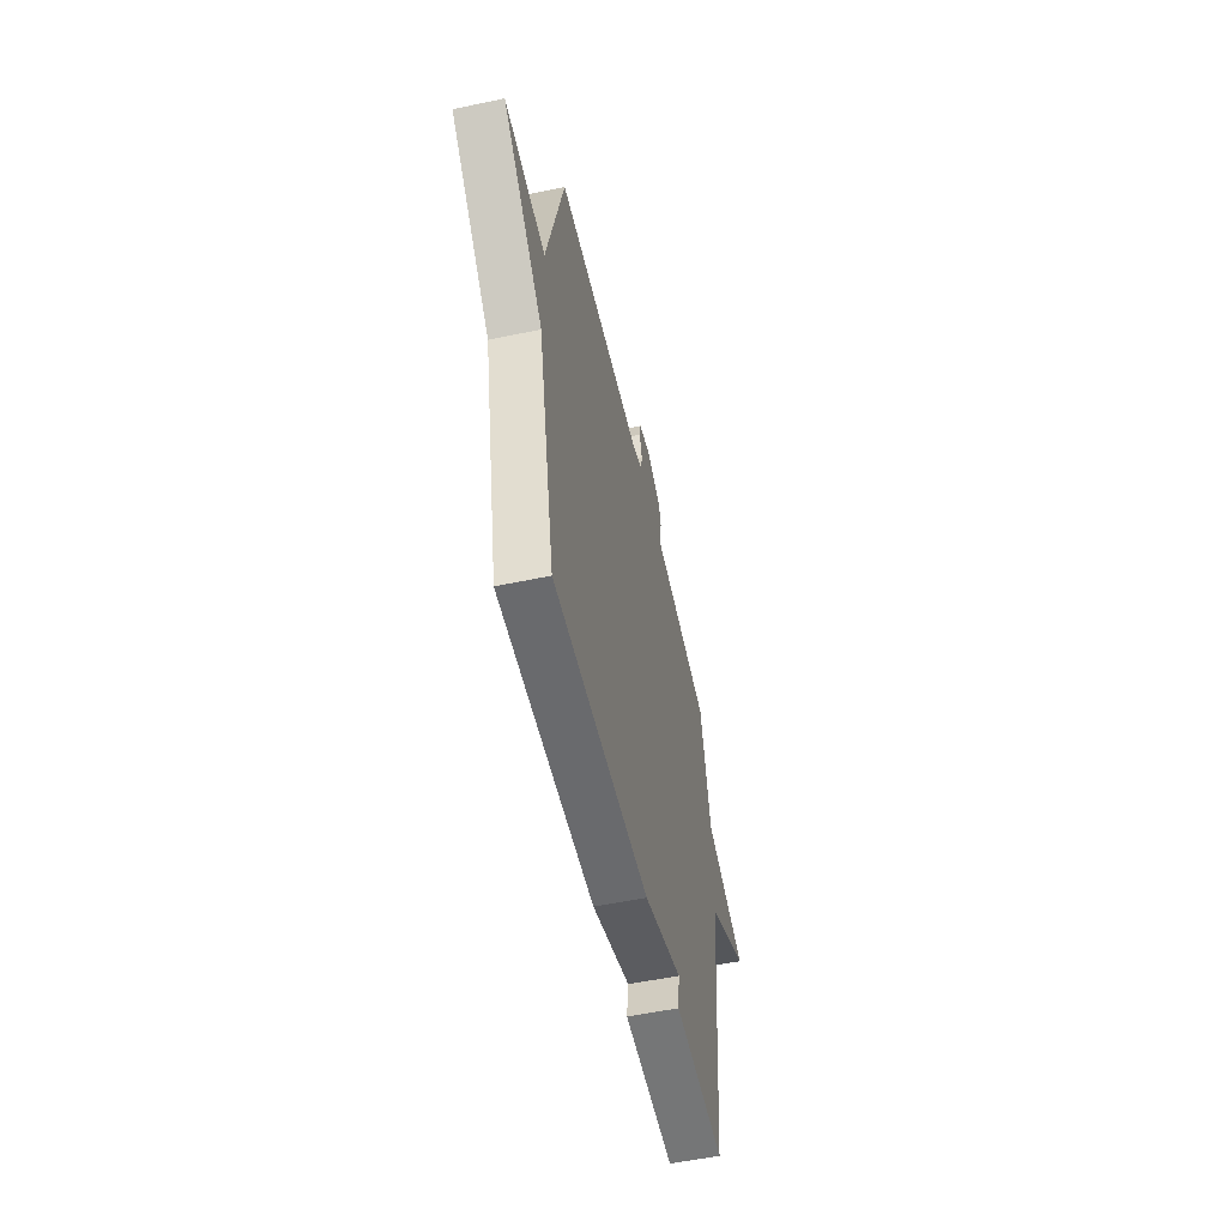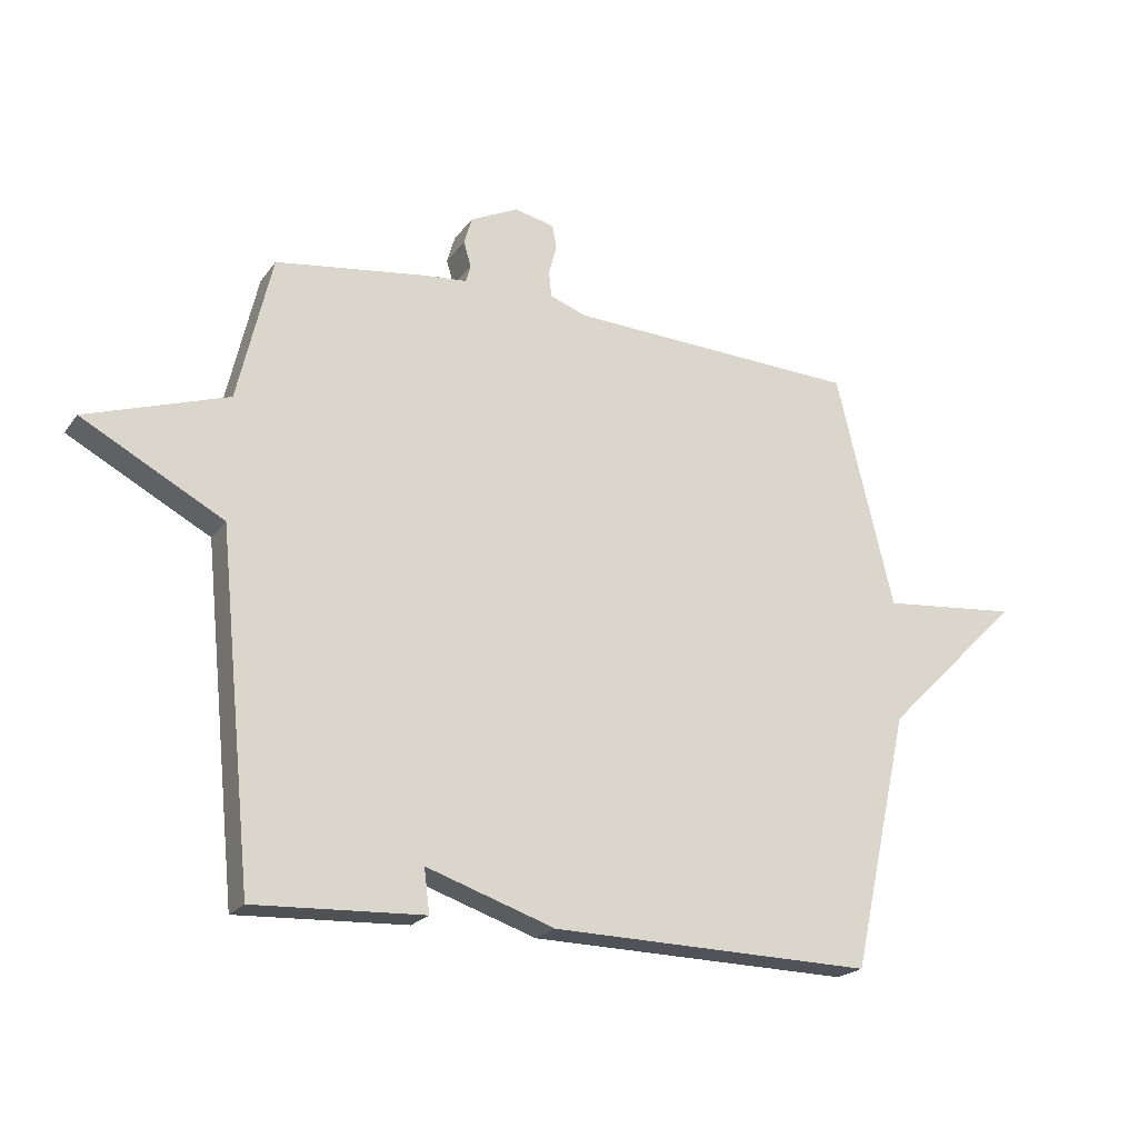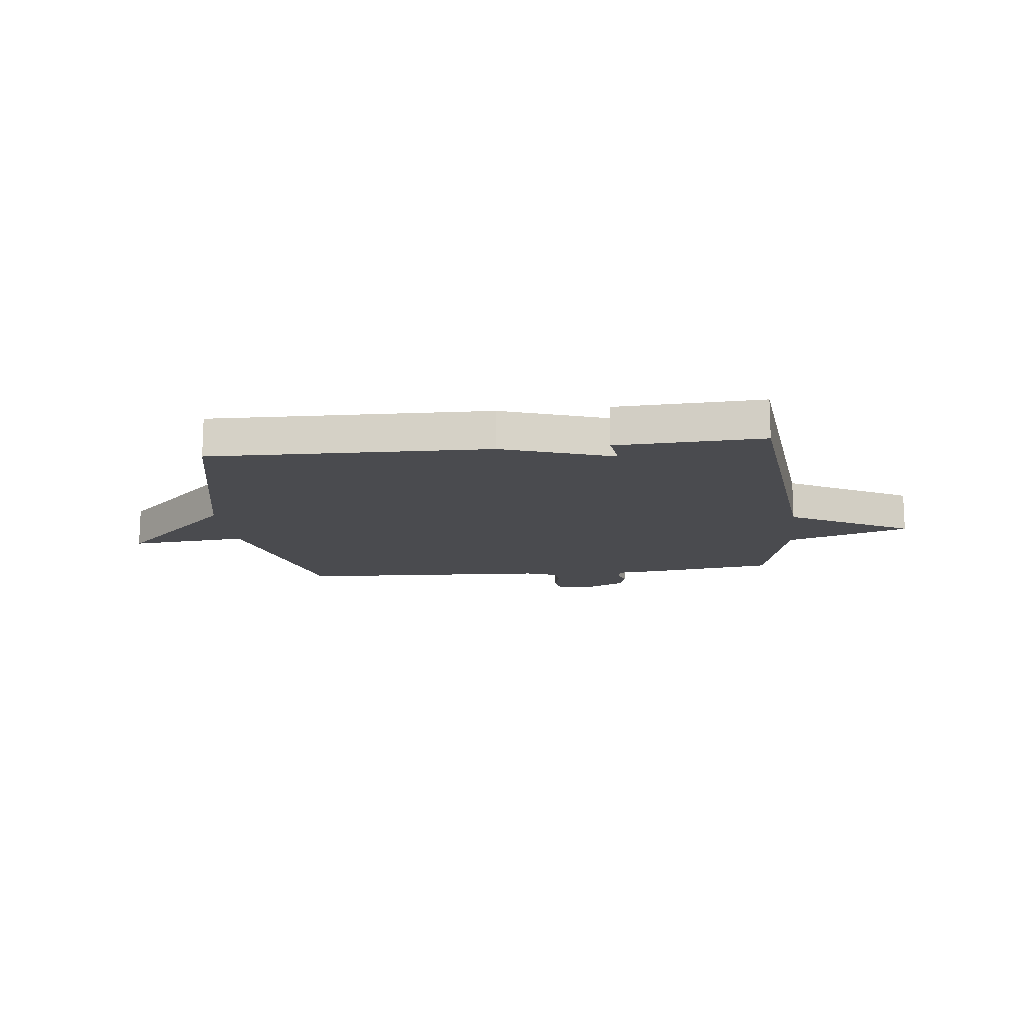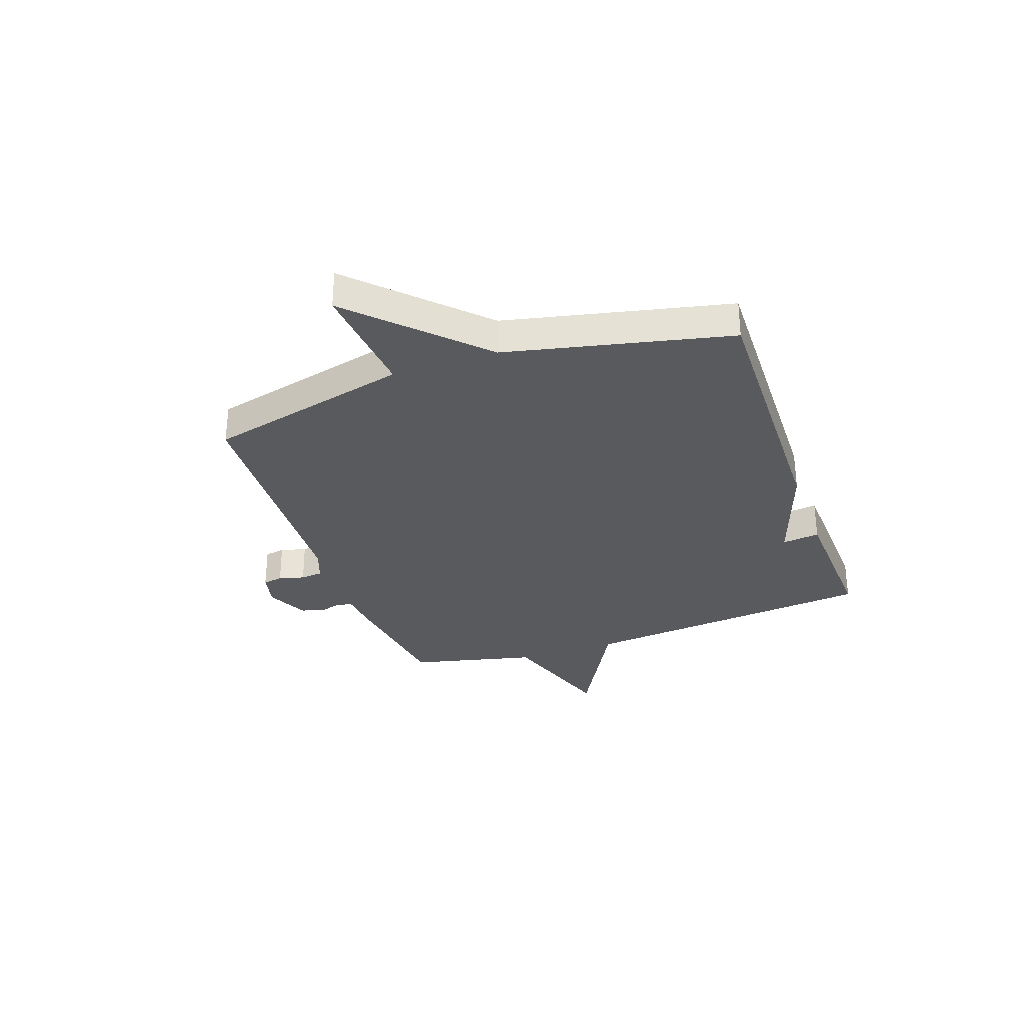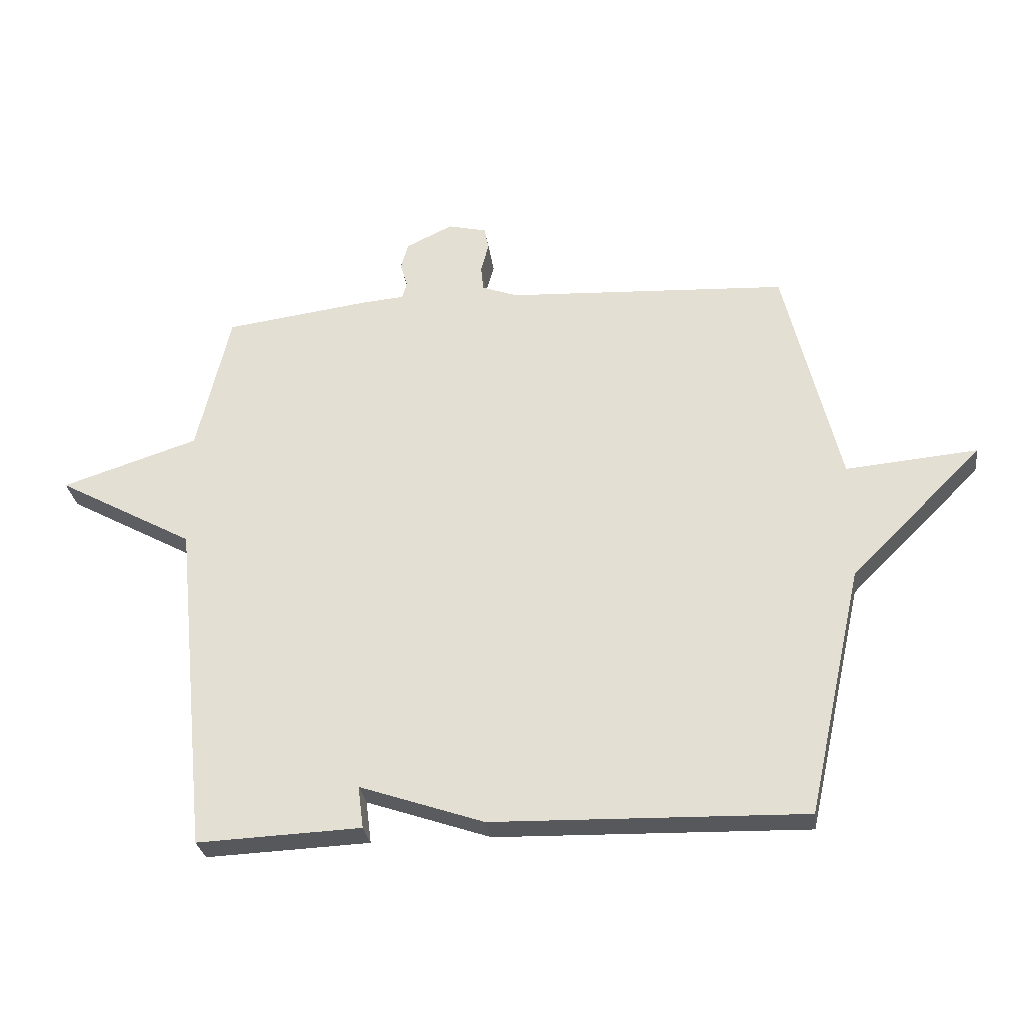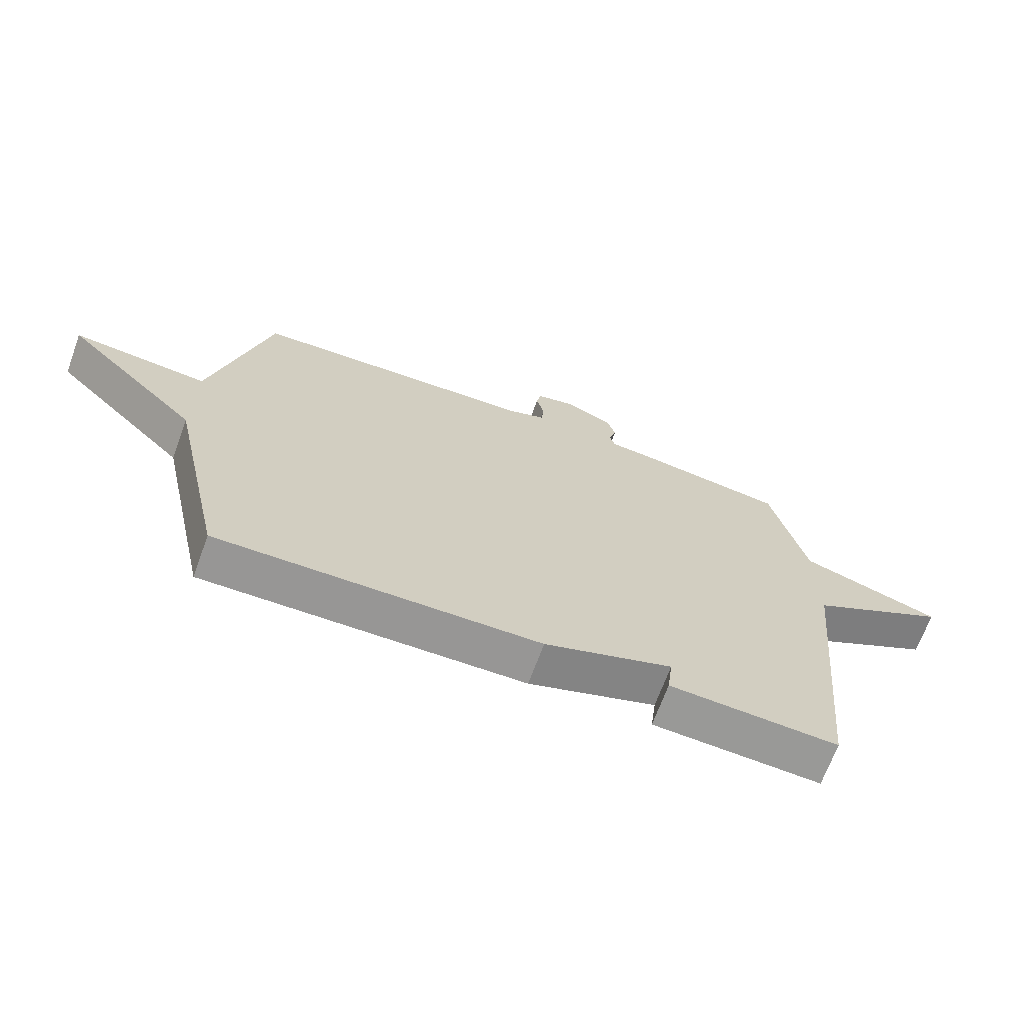
<metadata>
{"format":"obj","ext":"obj","renderer":"f3d","projection":"perspective","resolution":1024,"background":"white","views":[{"elev":-54.3,"azim":102.6,"up":"+Z"},{"elev":-21.0,"azim":-25.6,"up":"+Z"},{"elev":-14.3,"azim":-173.5,"up":"+Y"},{"elev":-31.1,"azim":109.4,"up":"+Y"},{"elev":-28.6,"azim":7.5,"up":"+Z"},{"elev":-68.3,"azim":159.9,"up":"+Z"}]}
</metadata>
<code>
v -0.5 0.07 0.5
v -0.254 0.07 0.533
v -0.184 0.07 0.539
v -0.176 0.07 0.567
v -0.188 0.07 0.608
v -0.175 0.07 0.652
v -0.097 0.07 0.689
v -0.032 0.07 0.674
v -0.025 0.07 0.636
v -0.038 0.07 0.588
v -0.034 0.07 0.546
v 0.026 0.07 0.524
v 0.5 0.07 0.5
v 0.593 0.07 0.118
v 0.815 0.07 0.138
v 0.593 0.07 -0.082
v 0.5 0.07 -0.5
v -0.024 0.07 -0.488
v -0.233 0.07 -0.417
v -0.224 0.07 -0.488
v -0.5 0.07 -0.5
v -0.556 0.07 0.062
v -0.786 0.07 0.187
v -0.556 0.07 0.262
v -0.5 0 0.5
v -0.254 0 0.533
v -0.184 0 0.539
v -0.176 0 0.567
v -0.188 0 0.608
v -0.175 0 0.652
v -0.097 0 0.689
v -0.032 0 0.674
v -0.025 0 0.636
v -0.038 0 0.588
v -0.034 0 0.546
v 0.026 0 0.524
v 0.5 0 0.5
v 0.593 0 0.118
v 0.815 0 0.138
v 0.593 0 -0.082
v 0.5 0 -0.5
v -0.024 0 -0.488
v -0.233 0 -0.417
v -0.224 0 -0.488
v -0.5 0 -0.5
v -0.556 0 0.062
v -0.786 0 0.187
v -0.556 0 0.262
f 22 23 24
f 22 24 1
f 21 22 1
f 20 21 1
f 19 20 1
f 1 2 3
f 19 1 3
f 18 19 3
f 17 18 3
f 16 17 3
f 14 15 16
f 12 13 14 16
f 16 3 4
f 12 16 4
f 11 12 4
f 5 6 7
f 4 5 7
f 11 4 7
f 10 11 7
f 7 8 9 10
f 48 47 46
f 25 48 46
f 25 46 45
f 25 45 44
f 25 44 43
f 27 26 25
f 27 25 43
f 27 43 42
f 27 42 41
f 27 41 40
f 40 39 38
f 40 38 37 36
f 28 27 40
f 28 40 36
f 28 36 35
f 31 30 29
f 31 29 28
f 31 28 35
f 31 35 34
f 34 33 32 31
f 1 25 26 2
f 2 26 27 3
f 3 27 28 4
f 4 28 29 5
f 5 29 30 6
f 6 30 31 7
f 7 31 32 8
f 8 32 33 9
f 9 33 34 10
f 10 34 35 11
f 11 35 36 12
f 12 36 37 13
f 13 37 38 14
f 14 38 39 15
f 15 39 40 16
f 16 40 41 17
f 17 41 42 18
f 18 42 43 19
f 19 43 44 20
f 20 44 45 21
f 21 45 46 22
f 22 46 47 23
f 23 47 48 24
f 24 48 25 1

</code>
